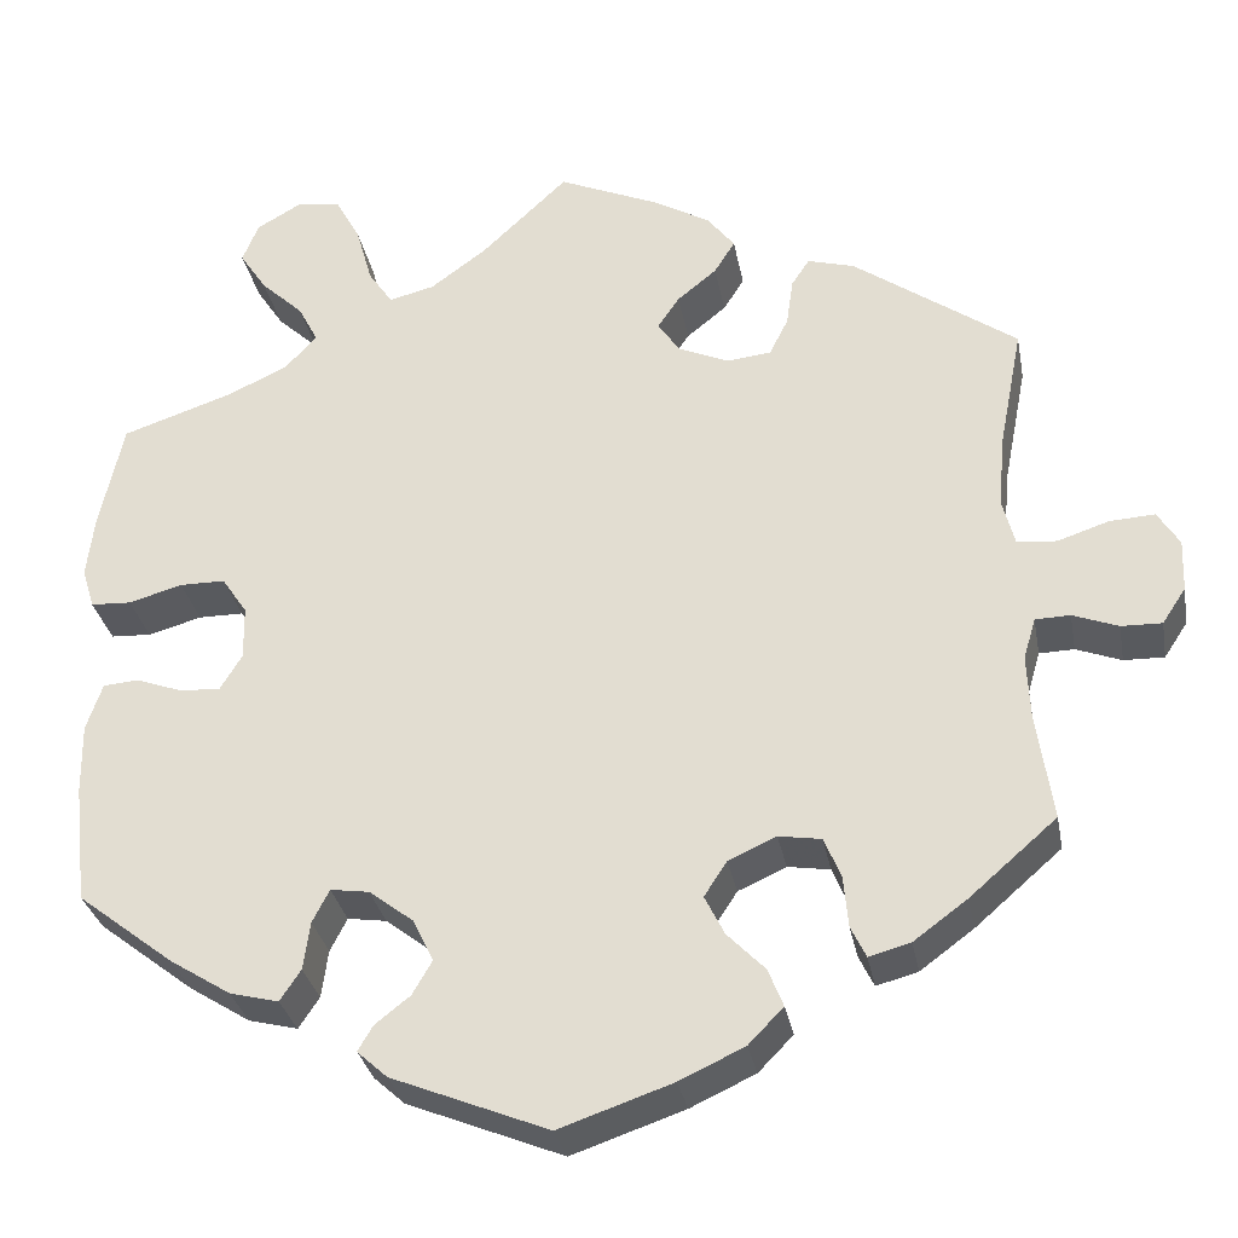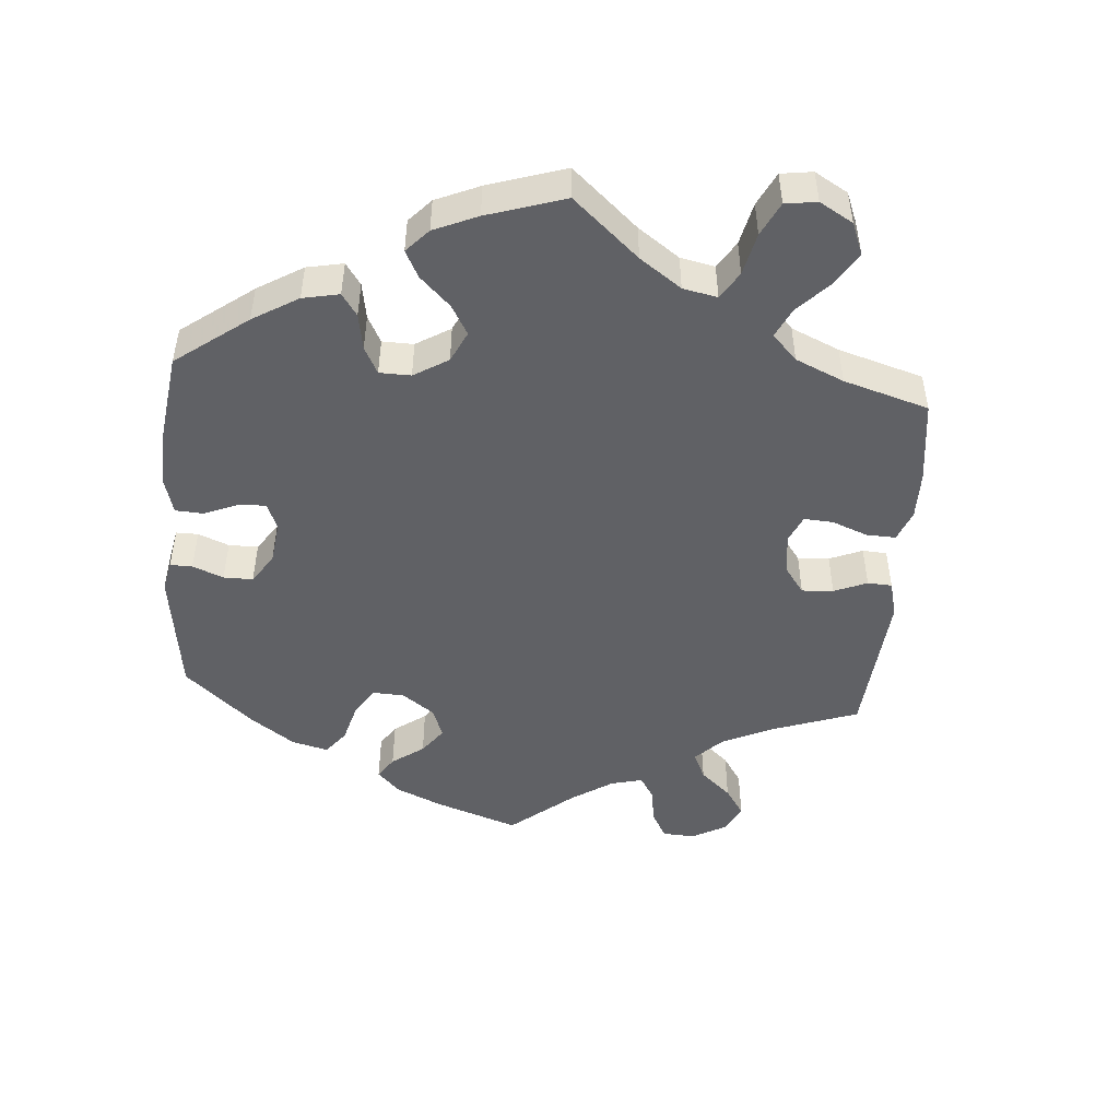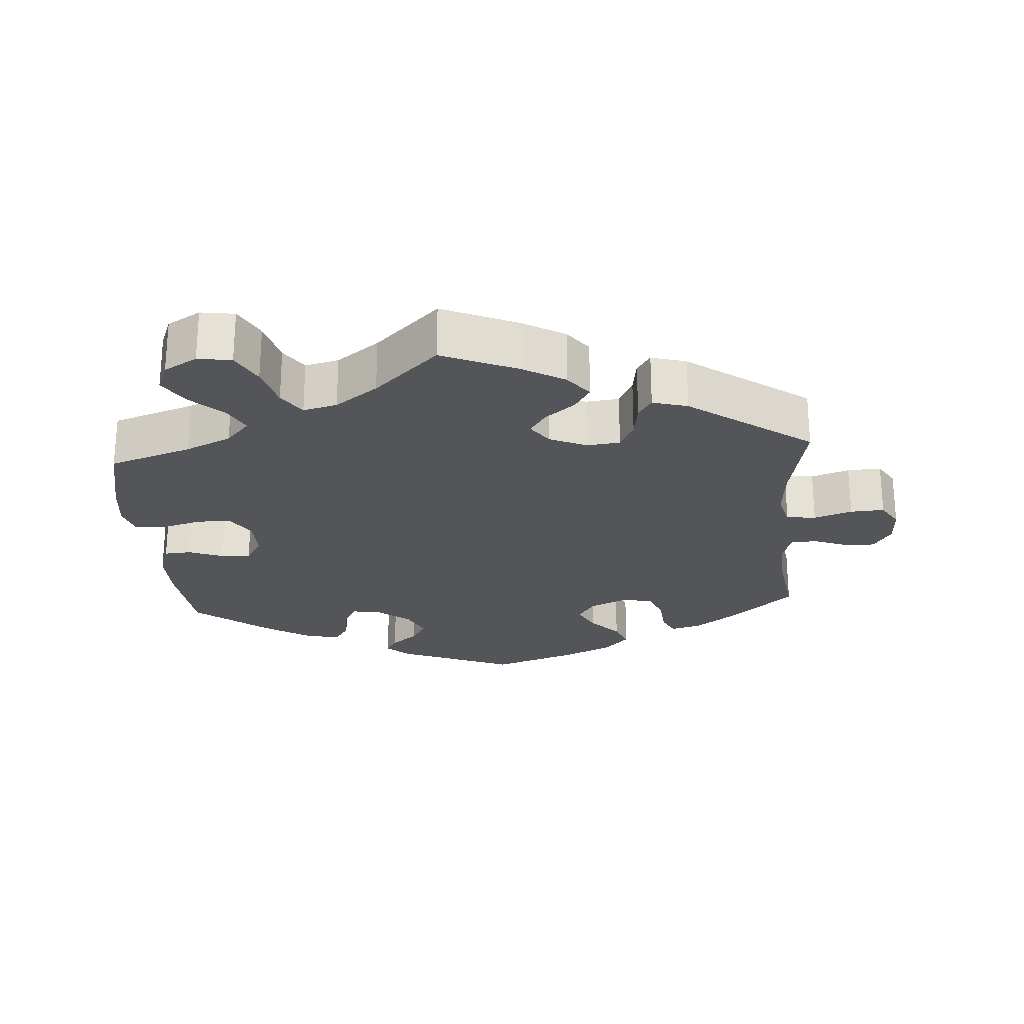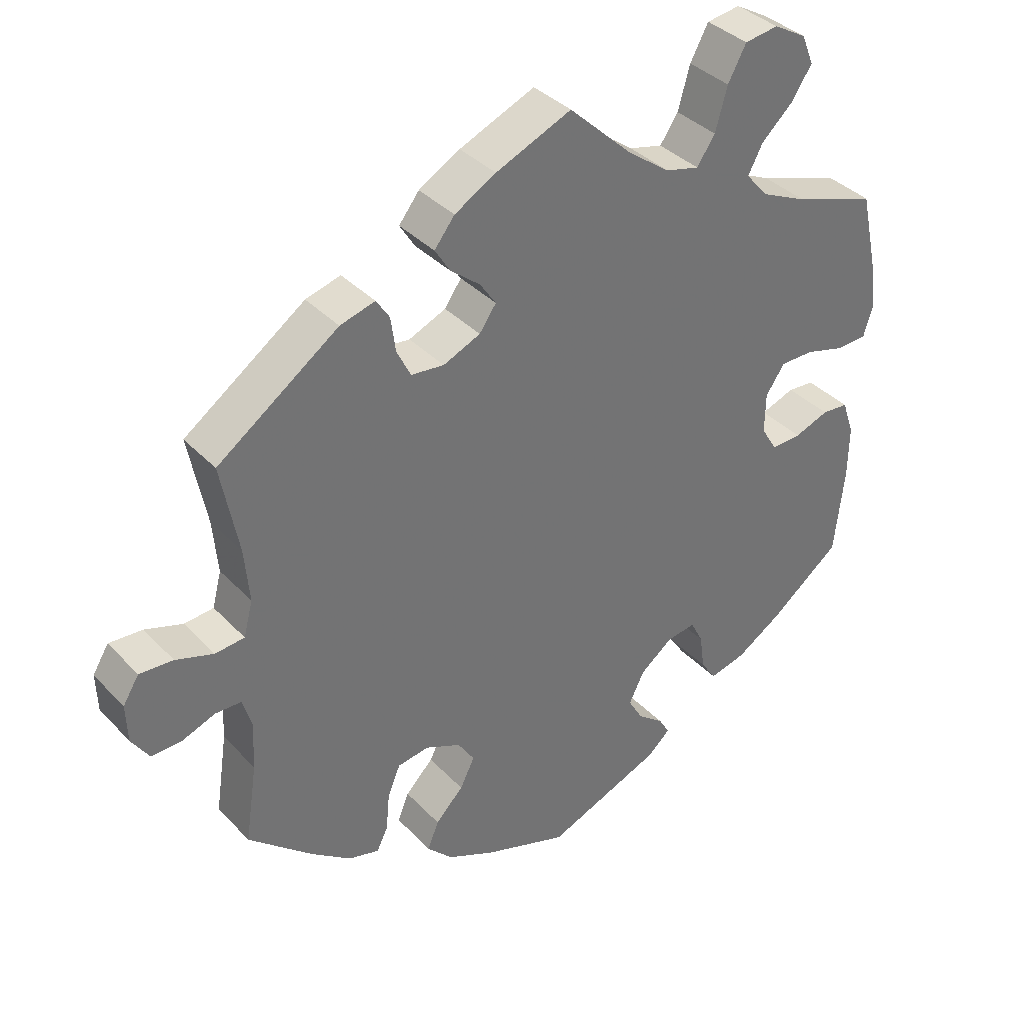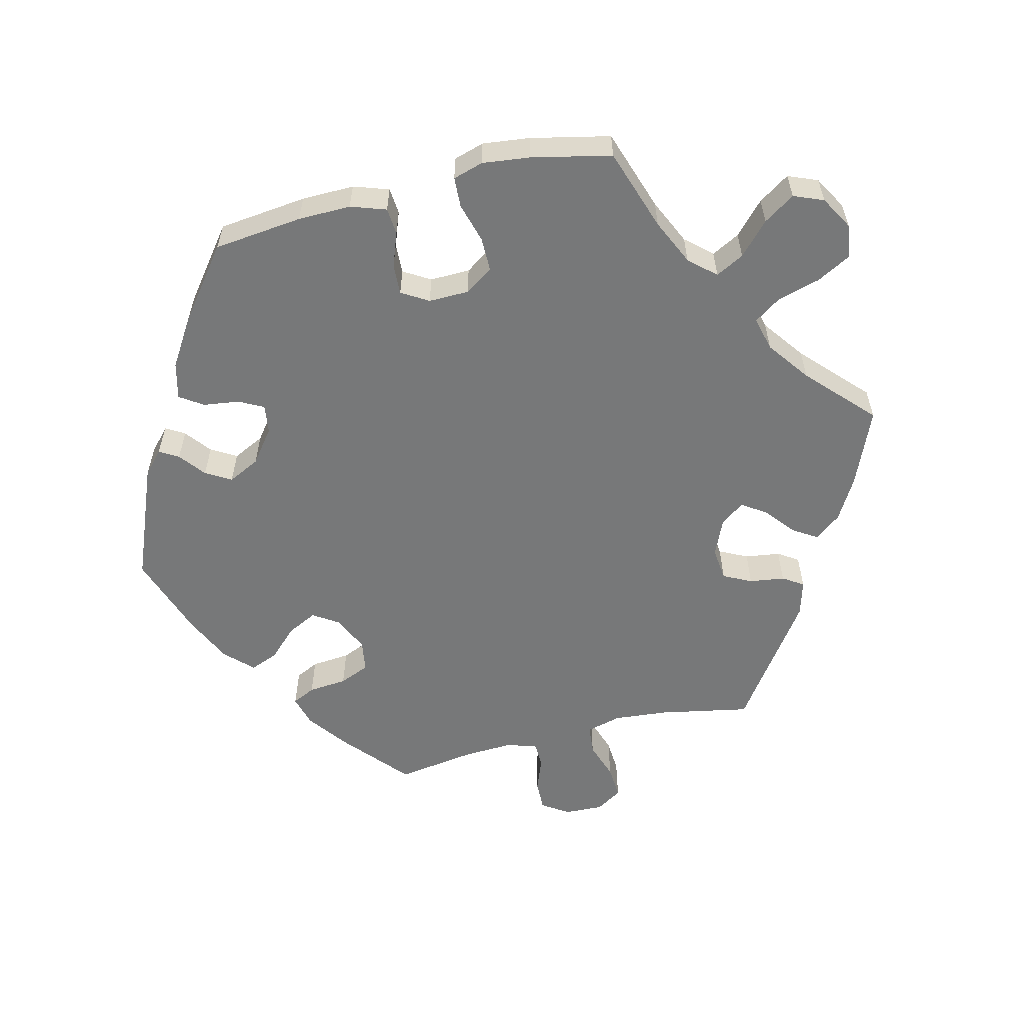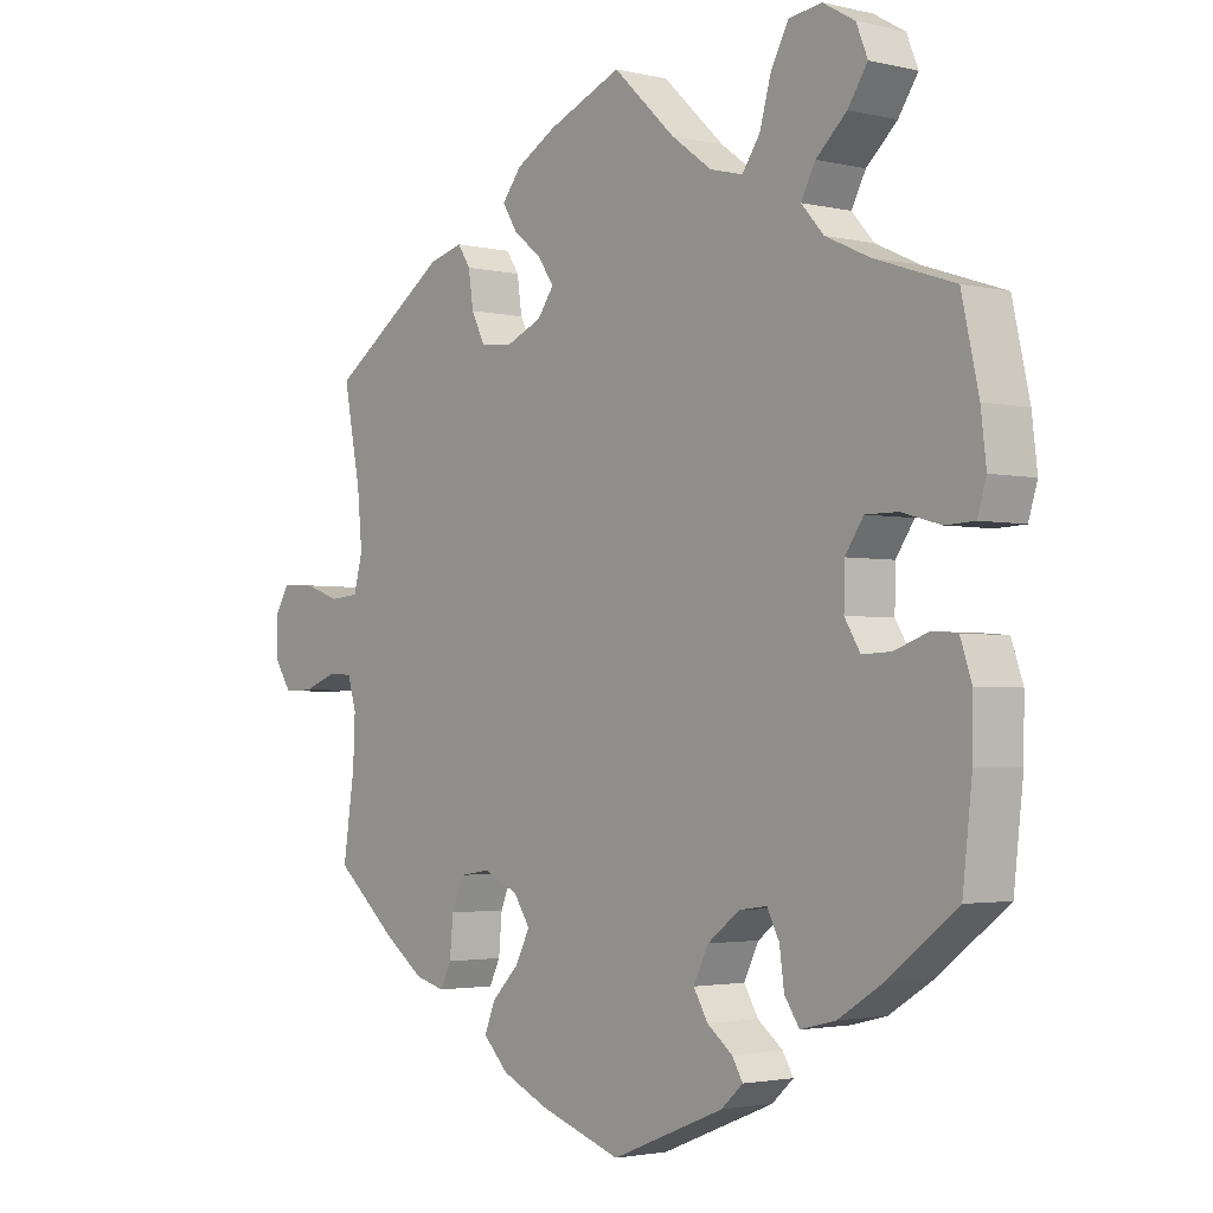
<metadata>
{"format":"obj","ext":"obj","renderer":"f3d","projection":"perspective","resolution":1024,"background":"white","views":[{"elev":-30.8,"azim":10.4,"up":"+Z"},{"elev":-48.6,"azim":-64.5,"up":"+Y"},{"elev":-24.7,"azim":4.0,"up":"+Y"},{"elev":36.8,"azim":142.8,"up":"+Z"},{"elev":-57.4,"azim":-76.1,"up":"+Y"},{"elev":-2.4,"azim":-129.8,"up":"+Z"}]}
</metadata>
<code>
v 0.476 0.07 0.16
v 0.469 0.07 0.083
v 0.482 0.07 0.033
v 0.524 0.07 0.029
v 0.578 0.07 0.047
v 0.626 0.07 0.05
v 0.649 0.07 0.013
v 0.647 0.07 -0.042
v 0.622 0.07 -0.08
v 0.579 0.07 -0.079
v 0.531 0.07 -0.061
v 0.494 0.07 -0.062
v 0.481 0.07 -0.106
v 0.484 0.07 -0.174
v 0.501 0.07 -0.288
v 0.409 0.07 -0.368
v 0.352 0.07 -0.41
v 0.308 0.07 -0.422
v 0.292 0.07 -0.389
v 0.287 0.07 -0.334
v 0.269 0.07 -0.291
v 0.224 0.07 -0.284
v 0.173 0.07 -0.307
v 0.149 0.07 -0.344
v 0.17 0.07 -0.386
v 0.21 0.07 -0.427
v 0.226 0.07 -0.467
v 0.189 0.07 -0.505
v 0.12 0.07 -0.537
v 0 0.07 -0.578
v -0.166 0.07 -0.511
v -0.198 0.07 -0.482
v -0.182 0.07 -0.455
v -0.145 0.07 -0.426
v -0.124 0.07 -0.39
v -0.146 0.07 -0.345
v -0.193 0.07 -0.309
v -0.234 0.07 -0.303
v -0.252 0.07 -0.338
v -0.259 0.07 -0.389
v -0.281 0.07 -0.422
v -0.333 0.07 -0.409
v -0.398 0.07 -0.368
v -0.5 0.07 -0.289
v -0.514 0.07 -0.163
v -0.515 0.07 -0.088
v -0.498 0.07 -0.038
v -0.46 0.07 -0.035
v -0.411 0.07 -0.053
v -0.368 0.07 -0.055
v -0.345 0.07 -0.017
v -0.346 0.07 0.04
v -0.373 0.07 0.08
v -0.421 0.07 0.08
v -0.478 0.07 0.064
v -0.521 0.07 0.066
v -0.534 0.07 0.109
v -0.526 0.07 0.176
v -0.501 0.07 0.289
v -0.384 0.07 0.328
v -0.319 0.07 0.358
v -0.286 0.07 0.395
v -0.307 0.07 0.435
v -0.352 0.07 0.477
v -0.381 0.07 0.521
v -0.364 0.07 0.563
v -0.317 0.07 0.59
v -0.269 0.07 0.583
v -0.243 0.07 0.535
v -0.226 0.07 0.474
v -0.2 0.07 0.436
v -0.152 0.07 0.448
v -0.092 0.07 0.492
v -0.001 0.07 0.578
v 0.107 0.07 0.532
v 0.166 0.07 0.498
v 0.195 0.07 0.461
v 0.173 0.07 0.426
v 0.131 0.07 0.392
v 0.108 0.07 0.358
v 0.132 0.07 0.324
v 0.185 0.07 0.301
v 0.232 0.07 0.306
v 0.252 0.07 0.346
v 0.259 0.07 0.396
v 0.278 0.07 0.425
v 0.328 0.07 0.411
v 0.501 0.07 0.289
v 0.476 0 0.16
v 0.469 0 0.083
v 0.482 0 0.033
v 0.524 0 0.029
v 0.578 0 0.047
v 0.626 0 0.05
v 0.649 0 0.013
v 0.647 0 -0.042
v 0.622 0 -0.08
v 0.579 0 -0.079
v 0.531 0 -0.061
v 0.494 0 -0.062
v 0.481 0 -0.106
v 0.484 0 -0.174
v 0.501 0 -0.288
v 0.409 0 -0.368
v 0.352 0 -0.41
v 0.308 0 -0.422
v 0.292 0 -0.389
v 0.287 0 -0.334
v 0.269 0 -0.291
v 0.224 0 -0.284
v 0.173 0 -0.307
v 0.149 0 -0.344
v 0.17 0 -0.386
v 0.21 0 -0.427
v 0.226 0 -0.467
v 0.189 0 -0.505
v 0.12 0 -0.537
v 0 0 -0.578
v -0.166 0 -0.511
v -0.198 0 -0.482
v -0.182 0 -0.455
v -0.145 0 -0.426
v -0.124 0 -0.39
v -0.146 0 -0.345
v -0.193 0 -0.309
v -0.234 0 -0.303
v -0.252 0 -0.338
v -0.259 0 -0.389
v -0.281 0 -0.422
v -0.333 0 -0.409
v -0.398 0 -0.368
v -0.5 0 -0.289
v -0.514 0 -0.163
v -0.515 0 -0.088
v -0.498 0 -0.038
v -0.46 0 -0.035
v -0.411 0 -0.053
v -0.368 0 -0.055
v -0.345 0 -0.017
v -0.346 0 0.04
v -0.373 0 0.08
v -0.421 0 0.08
v -0.478 0 0.064
v -0.521 0 0.066
v -0.534 0 0.109
v -0.526 0 0.176
v -0.501 0 0.289
v -0.384 0 0.328
v -0.319 0 0.358
v -0.286 0 0.395
v -0.307 0 0.435
v -0.352 0 0.477
v -0.381 0 0.521
v -0.364 0 0.563
v -0.317 0 0.59
v -0.269 0 0.583
v -0.243 0 0.535
v -0.226 0 0.474
v -0.2 0 0.436
v -0.152 0 0.448
v -0.092 0 0.492
v -0.001 0 0.578
v 0.107 0 0.532
v 0.166 0 0.498
v 0.195 0 0.461
v 0.173 0 0.426
v 0.131 0 0.392
v 0.108 0 0.358
v 0.132 0 0.324
v 0.185 0 0.301
v 0.232 0 0.306
v 0.252 0 0.346
v 0.259 0 0.396
v 0.278 0 0.425
v 0.328 0 0.411
v 0.501 0 0.289
f 87 88 1
f 84 85 86 87
f 83 84 87 1
f 82 83 1 2
f 81 82 2 3
f 76 77 78 79
f 76 79 80
f 73 74 75 76
f 72 73 76 80
f 71 72 80 81
f 67 68 69 70
f 67 70 71
f 66 67 71
f 63 64 65 66
f 62 63 66 71
f 61 62 71 81
f 57 58 59 60
f 54 55 56 57
f 53 54 57 60
f 52 53 60 61
f 46 47 48 49
f 46 49 50
f 45 46 50
f 44 45 50
f 43 44 50 51
f 39 40 41 42
f 38 39 42 43
f 31 32 33 34
f 31 34 35
f 30 31 35
f 29 30 35 36
f 25 26 27 28
f 24 25 28 29
f 17 18 19 20
f 17 20 21
f 14 15 16 17
f 13 14 17 21
f 12 13 21 22
f 8 9 10 11
f 8 11 12
f 7 8 12
f 4 5 6 7
f 3 4 7 12
f 51 52 61 81
f 38 43 51 81
f 37 38 81 3
f 24 29 36 37
f 23 24 37
f 22 23 37
f 3 12 22 37
f 89 176 175
f 175 174 173 172
f 89 175 172 171
f 90 89 171 170
f 91 90 170 169
f 167 166 165 164
f 168 167 164
f 164 163 162 161
f 168 164 161 160
f 169 168 160 159
f 158 157 156 155
f 159 158 155
f 159 155 154
f 154 153 152 151
f 159 154 151 150
f 169 159 150 149
f 148 147 146 145
f 145 144 143 142
f 148 145 142 141
f 149 148 141 140
f 137 136 135 134
f 138 137 134
f 138 134 133
f 138 133 132
f 139 138 132 131
f 130 129 128 127
f 131 130 127 126
f 122 121 120 119
f 123 122 119
f 123 119 118
f 124 123 118 117
f 116 115 114 113
f 117 116 113 112
f 108 107 106 105
f 109 108 105
f 105 104 103 102
f 109 105 102 101
f 110 109 101 100
f 99 98 97 96
f 100 99 96
f 100 96 95
f 95 94 93 92
f 100 95 92 91
f 169 149 140 139
f 169 139 131 126
f 91 169 126 125
f 125 124 117 112
f 125 112 111
f 125 111 110
f 125 110 100 91
f 1 89 90 2
f 2 90 91 3
f 3 91 92 4
f 4 92 93 5
f 5 93 94 6
f 6 94 95 7
f 7 95 96 8
f 8 96 97 9
f 9 97 98 10
f 10 98 99 11
f 11 99 100 12
f 12 100 101 13
f 13 101 102 14
f 14 102 103 15
f 15 103 104 16
f 16 104 105 17
f 17 105 106 18
f 18 106 107 19
f 19 107 108 20
f 20 108 109 21
f 21 109 110 22
f 22 110 111 23
f 23 111 112 24
f 24 112 113 25
f 25 113 114 26
f 26 114 115 27
f 27 115 116 28
f 28 116 117 29
f 29 117 118 30
f 30 118 119 31
f 31 119 120 32
f 32 120 121 33
f 33 121 122 34
f 34 122 123 35
f 35 123 124 36
f 36 124 125 37
f 37 125 126 38
f 38 126 127 39
f 39 127 128 40
f 40 128 129 41
f 41 129 130 42
f 42 130 131 43
f 43 131 132 44
f 44 132 133 45
f 45 133 134 46
f 46 134 135 47
f 47 135 136 48
f 48 136 137 49
f 49 137 138 50
f 50 138 139 51
f 51 139 140 52
f 52 140 141 53
f 53 141 142 54
f 54 142 143 55
f 55 143 144 56
f 56 144 145 57
f 57 145 146 58
f 58 146 147 59
f 59 147 148 60
f 60 148 149 61
f 61 149 150 62
f 62 150 151 63
f 63 151 152 64
f 64 152 153 65
f 65 153 154 66
f 66 154 155 67
f 67 155 156 68
f 68 156 157 69
f 69 157 158 70
f 70 158 159 71
f 71 159 160 72
f 72 160 161 73
f 73 161 162 74
f 74 162 163 75
f 75 163 164 76
f 76 164 165 77
f 77 165 166 78
f 78 166 167 79
f 79 167 168 80
f 80 168 169 81
f 81 169 170 82
f 82 170 171 83
f 83 171 172 84
f 84 172 173 85
f 85 173 174 86
f 86 174 175 87
f 87 175 176 88
f 88 176 89 1

</code>
